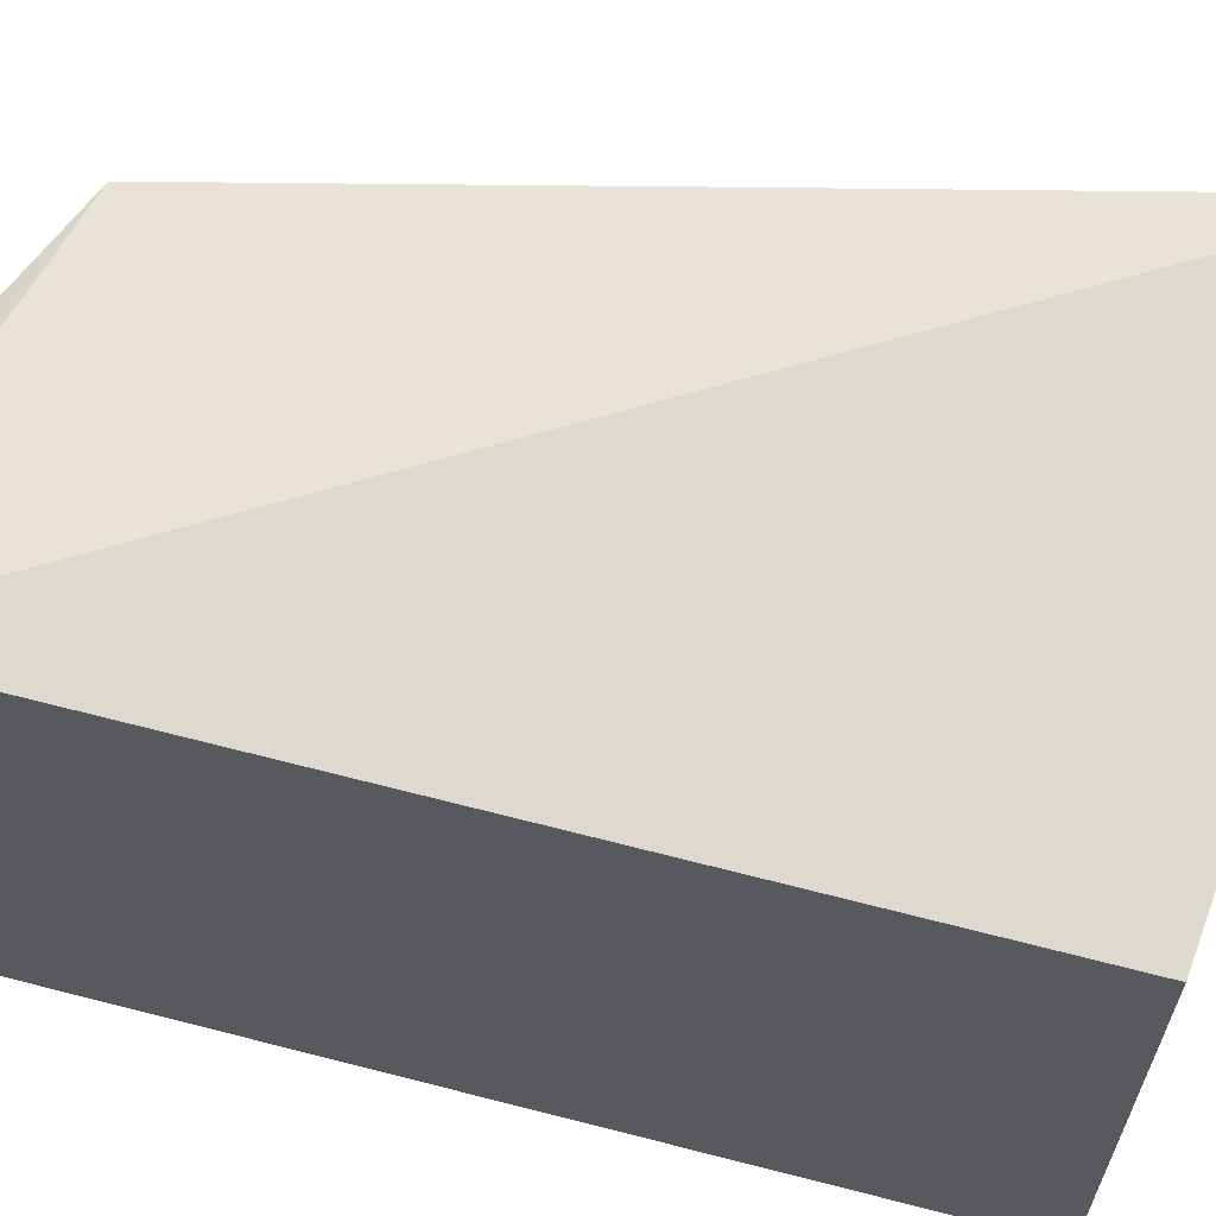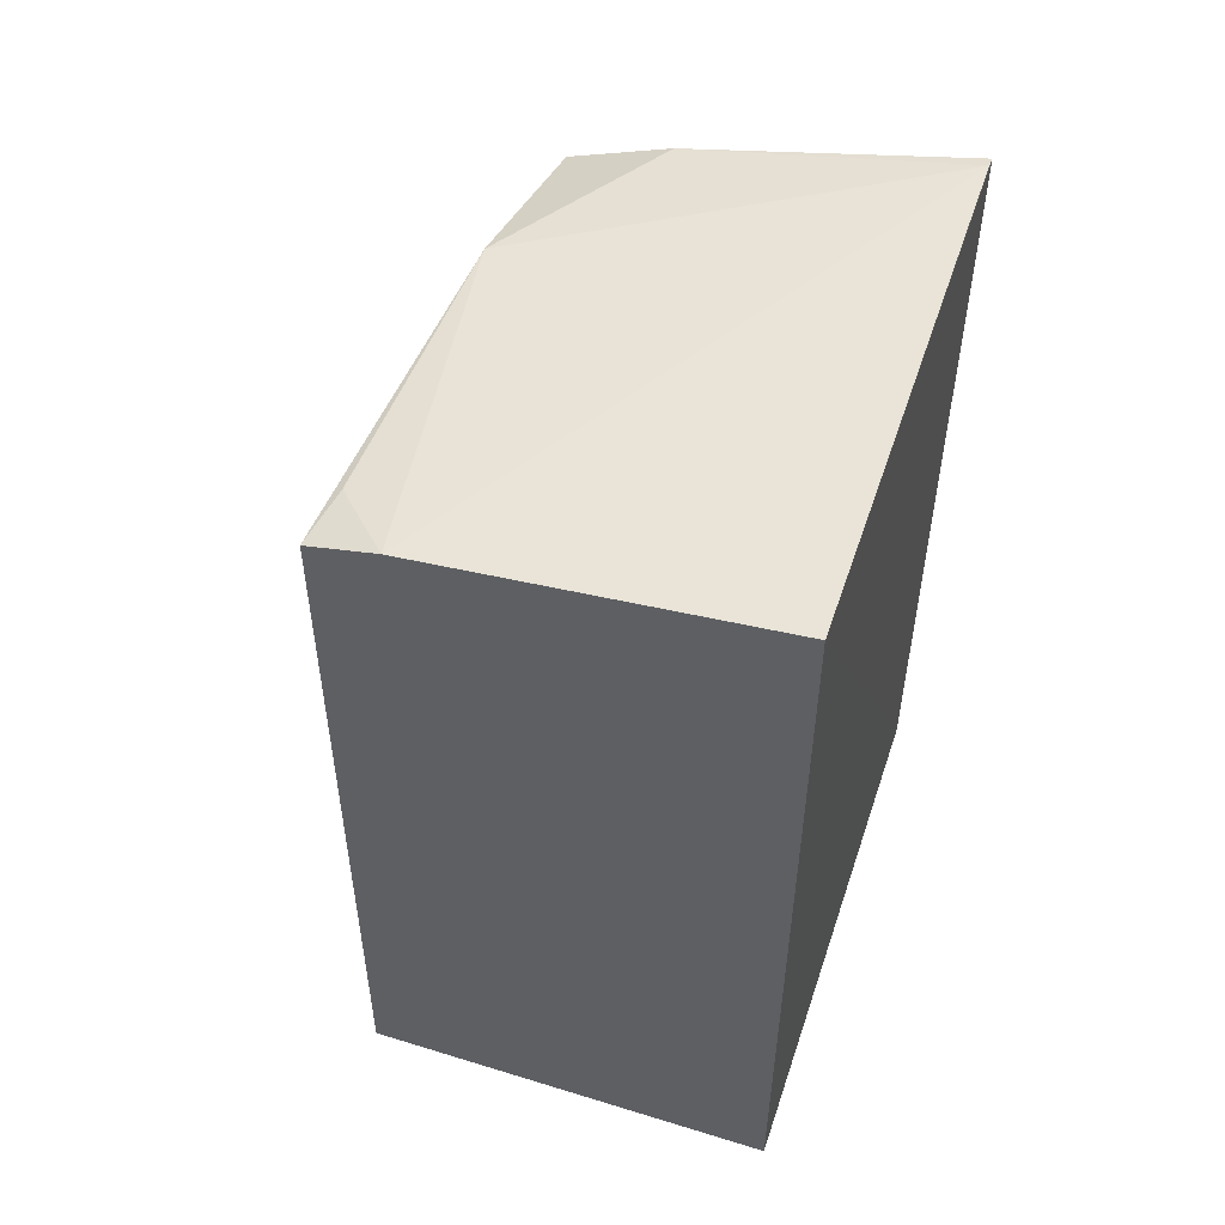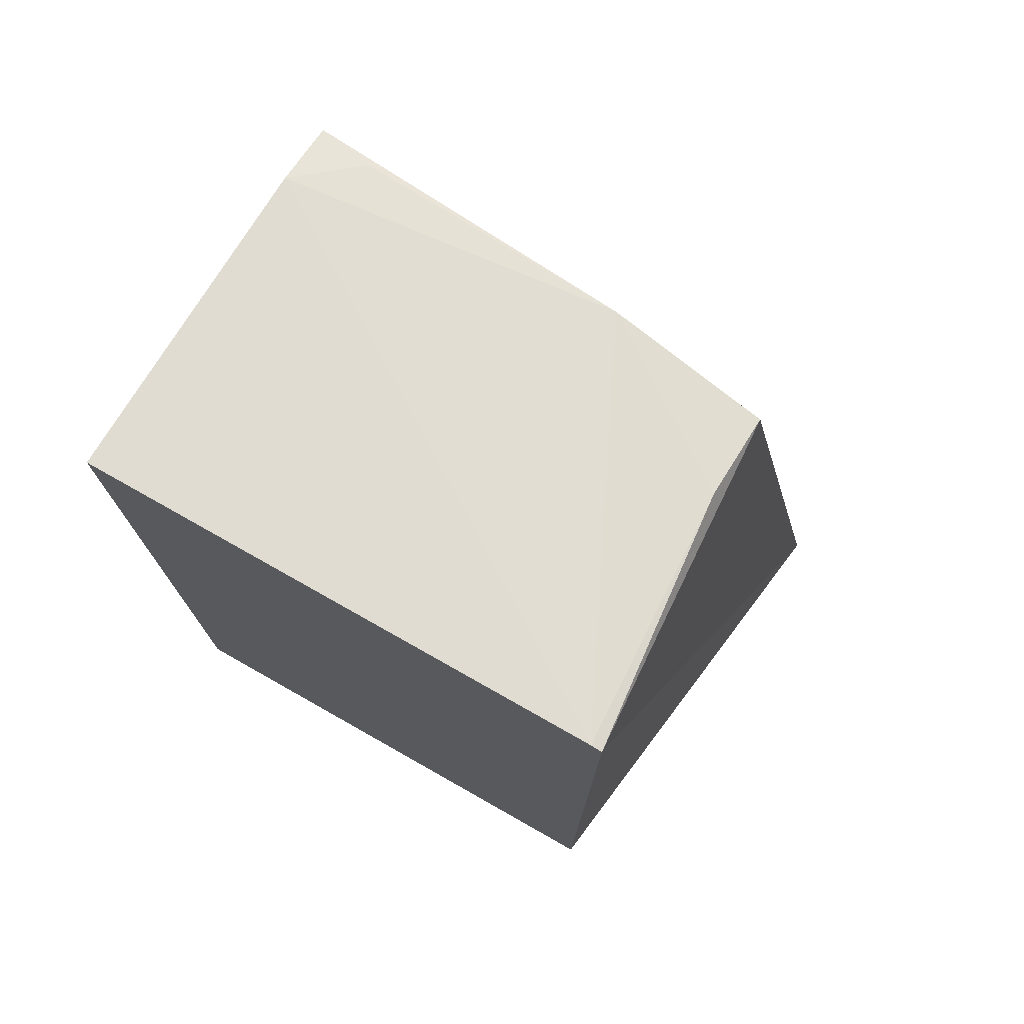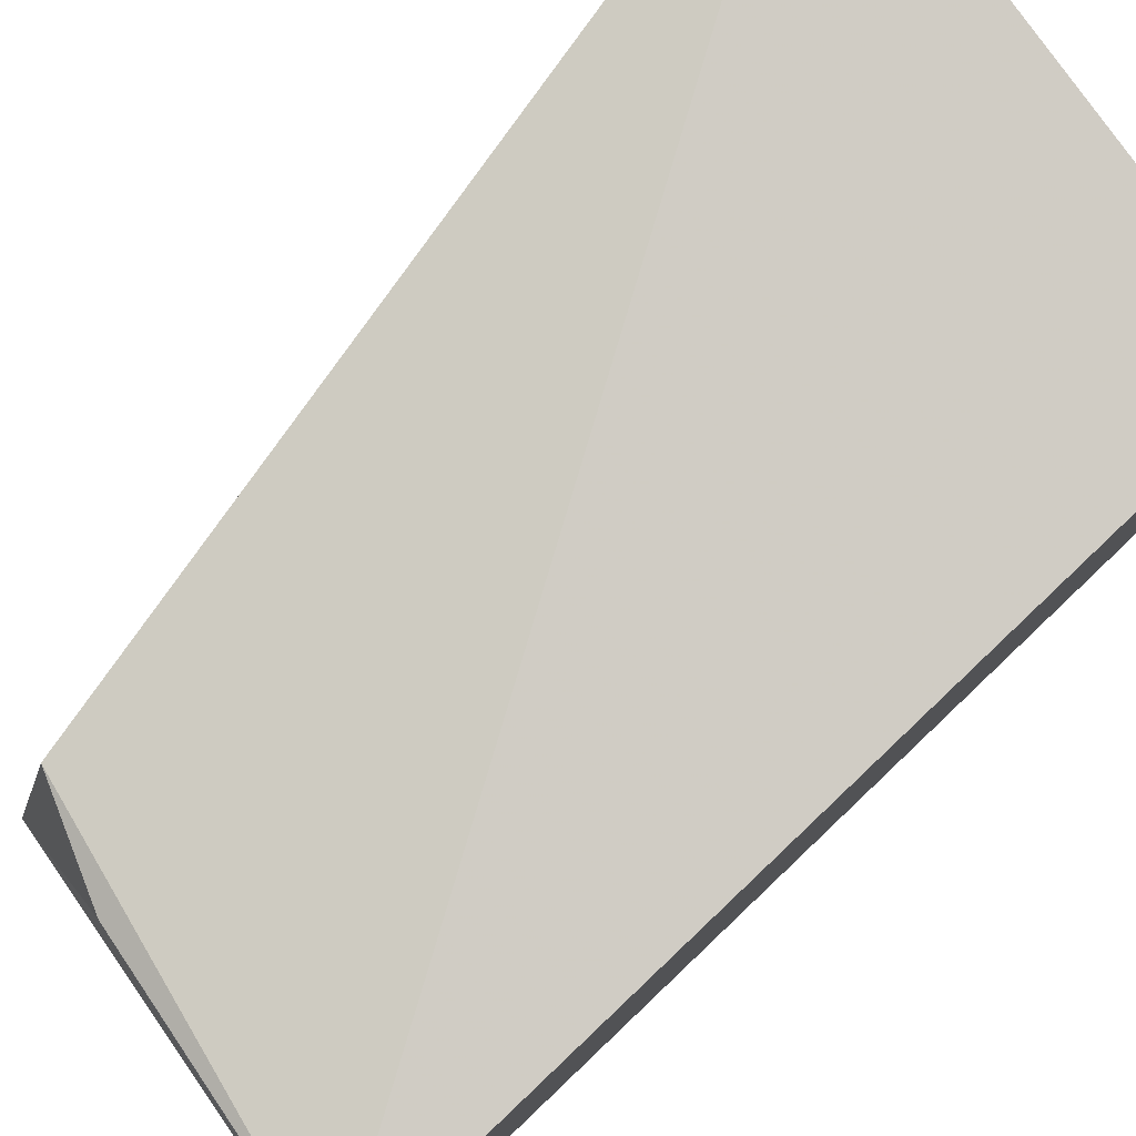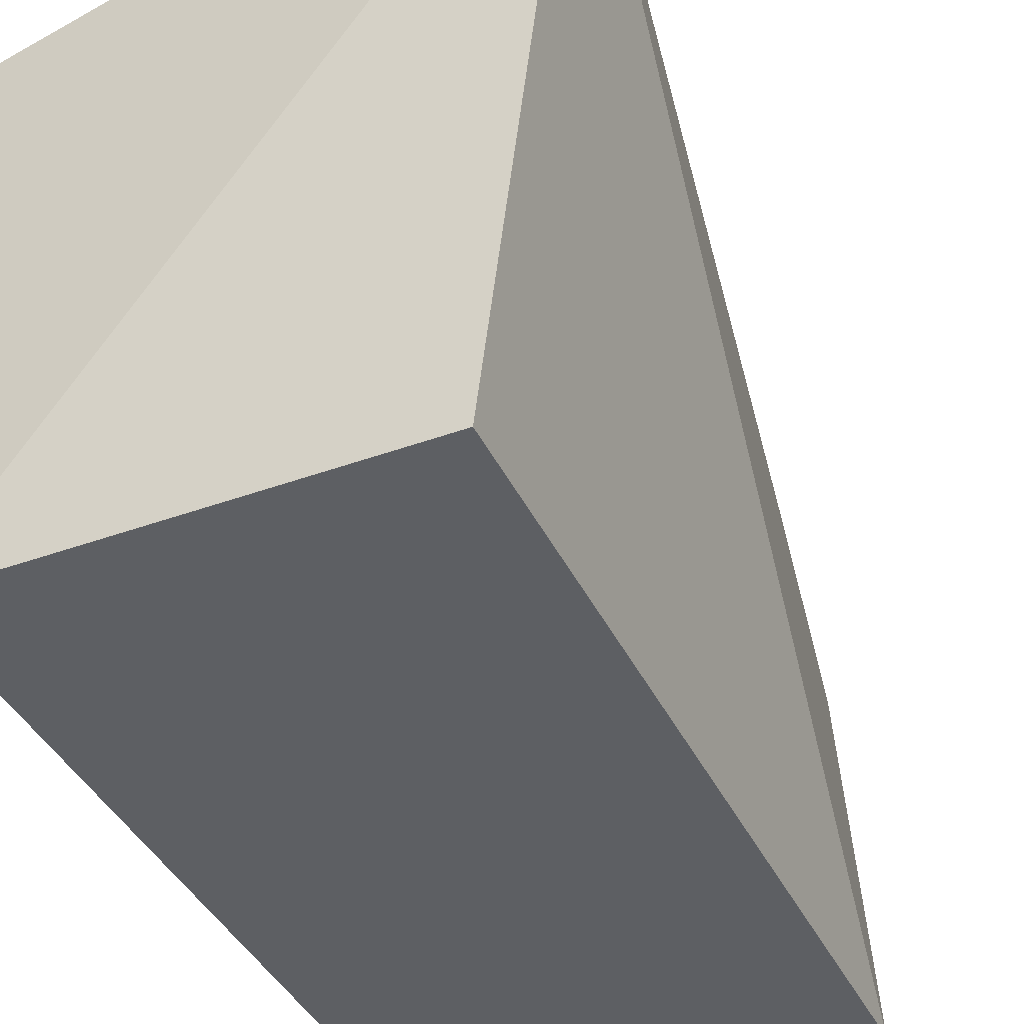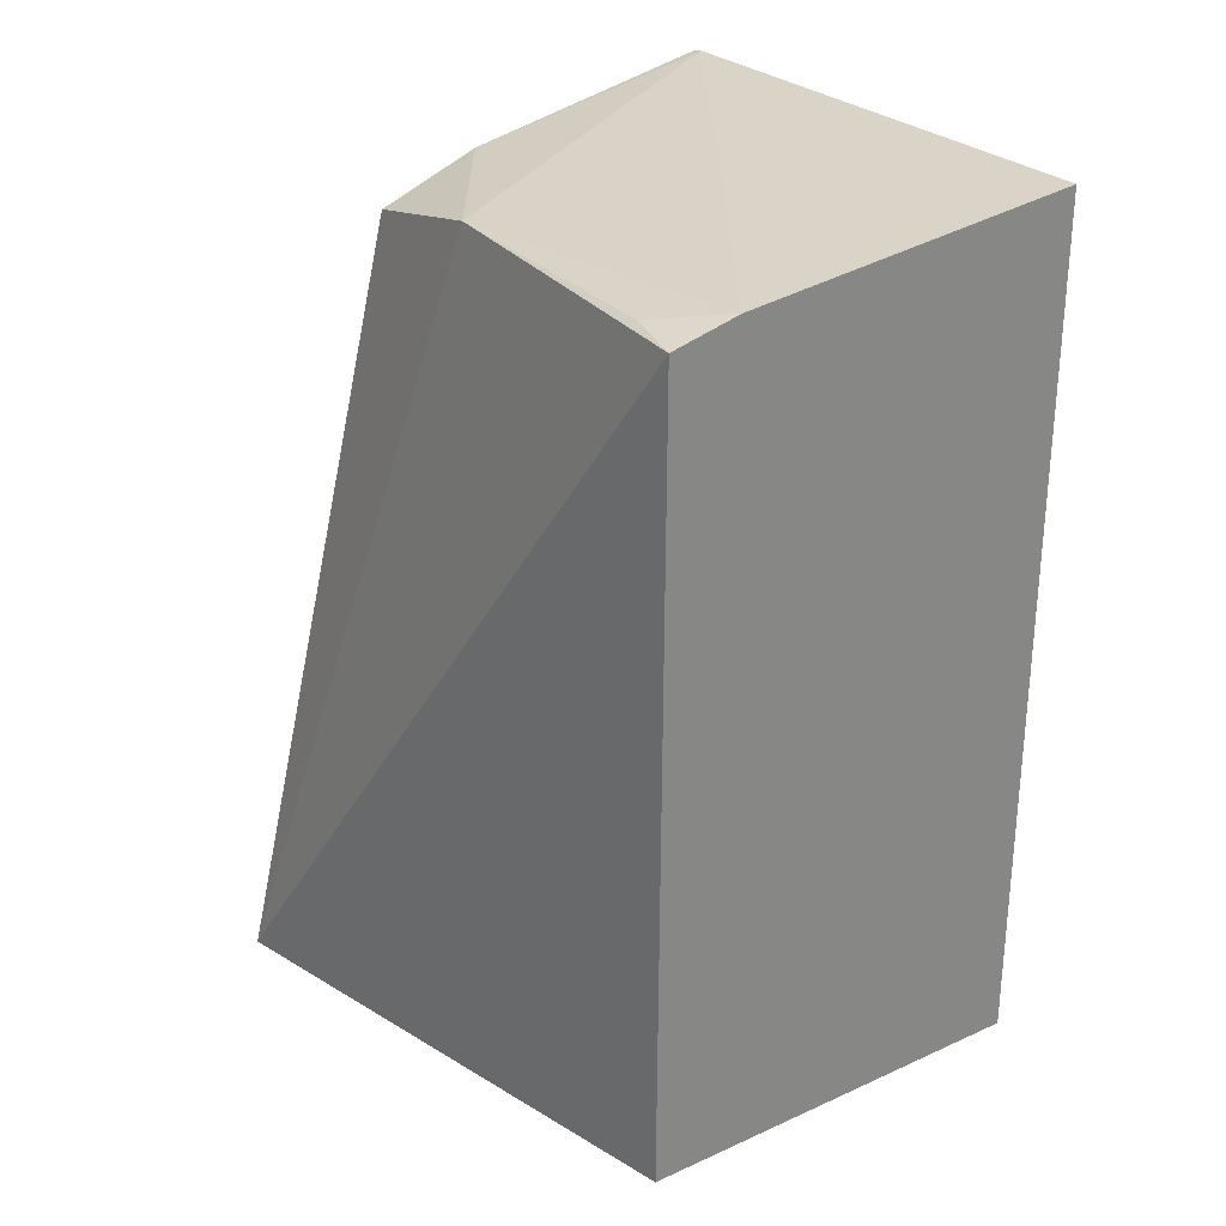
<metadata>
{"format":"obj","ext":"obj","renderer":"f3d","projection":"perspective","resolution":1024,"background":"white","views":[{"elev":63.6,"azim":-75.3,"up":"+Z"},{"elev":53.4,"azim":-161.7,"up":"+Y"},{"elev":74.8,"azim":-60.5,"up":"+Y"},{"elev":79.6,"azim":-133.5,"up":"+Z"},{"elev":-40.3,"azim":24.2,"up":"+Z"},{"elev":28.6,"azim":145.9,"up":"+Y"}]}
</metadata>
<code>
v 0.01839 0.0231 0.1112
v 0.02488 -0.0135 0.1151
v 0.0201 0.02499 0.08838
v 0.001792 0.02743 0.08837
v 0.001834 -0.01118 0.1121
v 0.00184 0.02693 0.1118
v 0.01901 0.02494 0.1036
v 0.0203 -0.01118 0.08836
v 0.00183 0.02683 0.1123
v 0.01707 0.02576 0.08835
v 0.001834 -0.01118 0.08836
v 0.01391 0.02492 0.1111
v 0.01958 0.02519 0.09099
f 7 1 2
f 7 2 3
f 8 3 2
f 9 6 4
f 9 4 5
f 9 5 2
f 9 2 1
f 10 4 6
f 10 6 7
f 10 3 8
f 11 8 2
f 11 2 5
f 11 5 4
f 11 10 8
f 11 4 10
f 12 7 6
f 12 6 9
f 12 9 1
f 12 1 7
f 13 10 7
f 13 7 3
f 13 3 10

</code>
